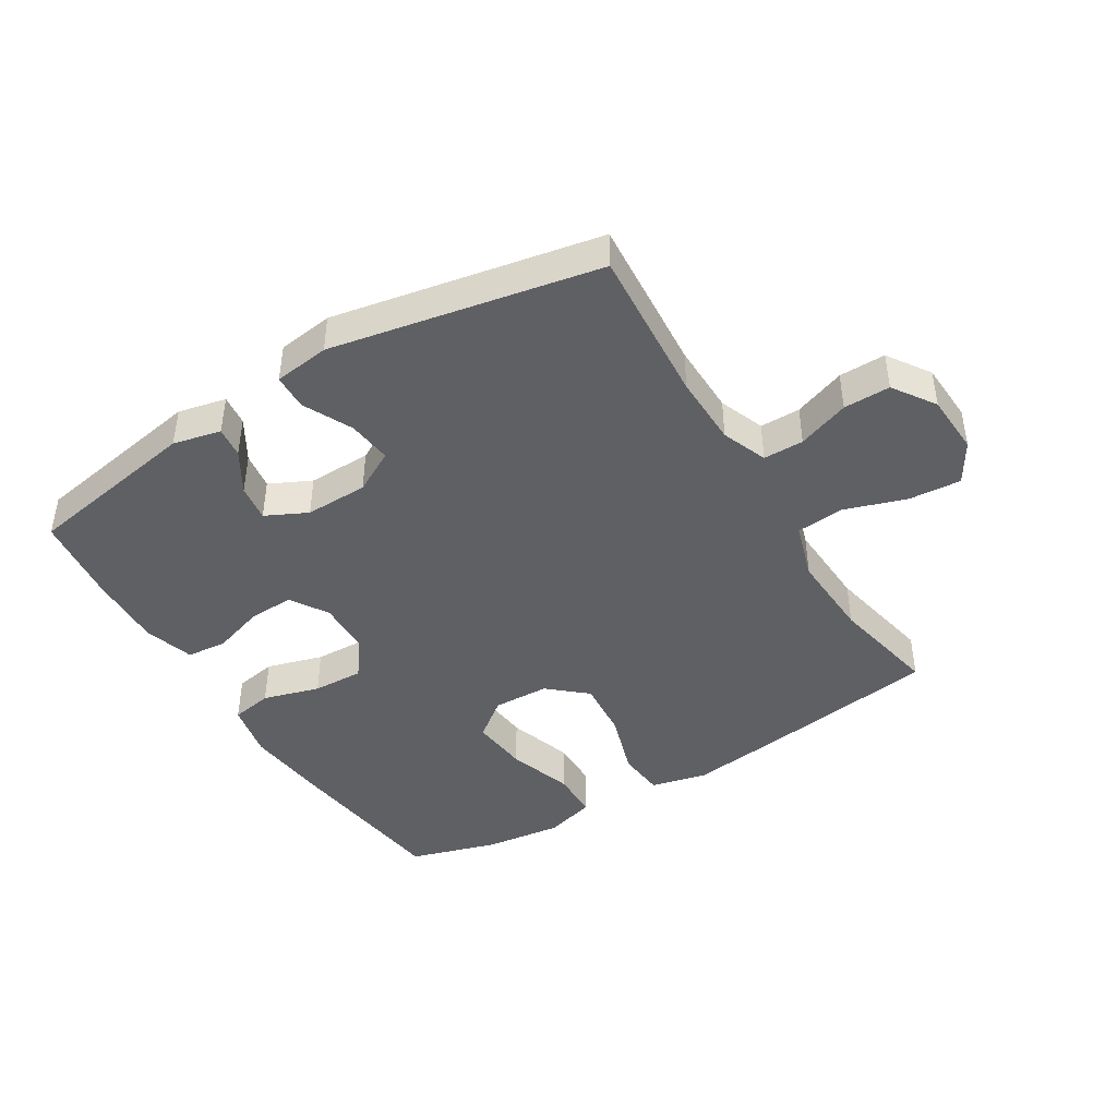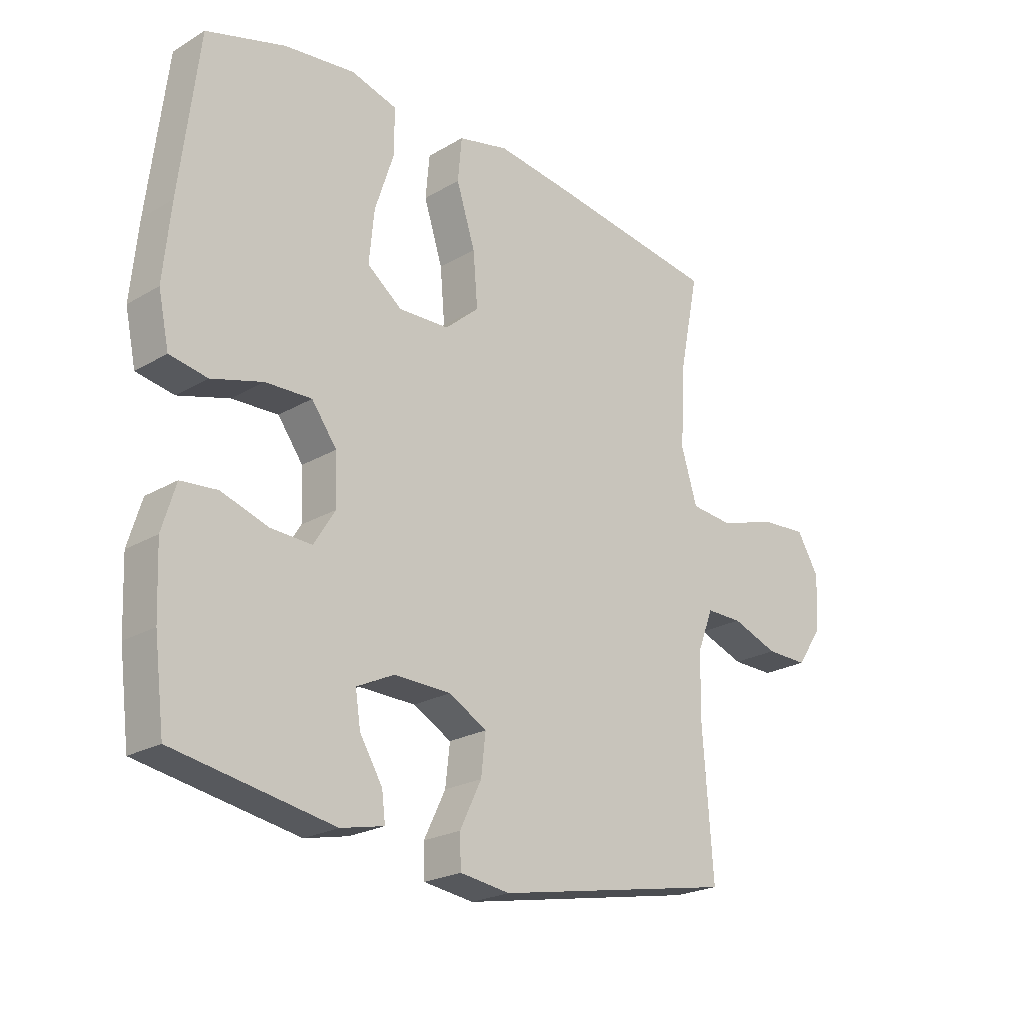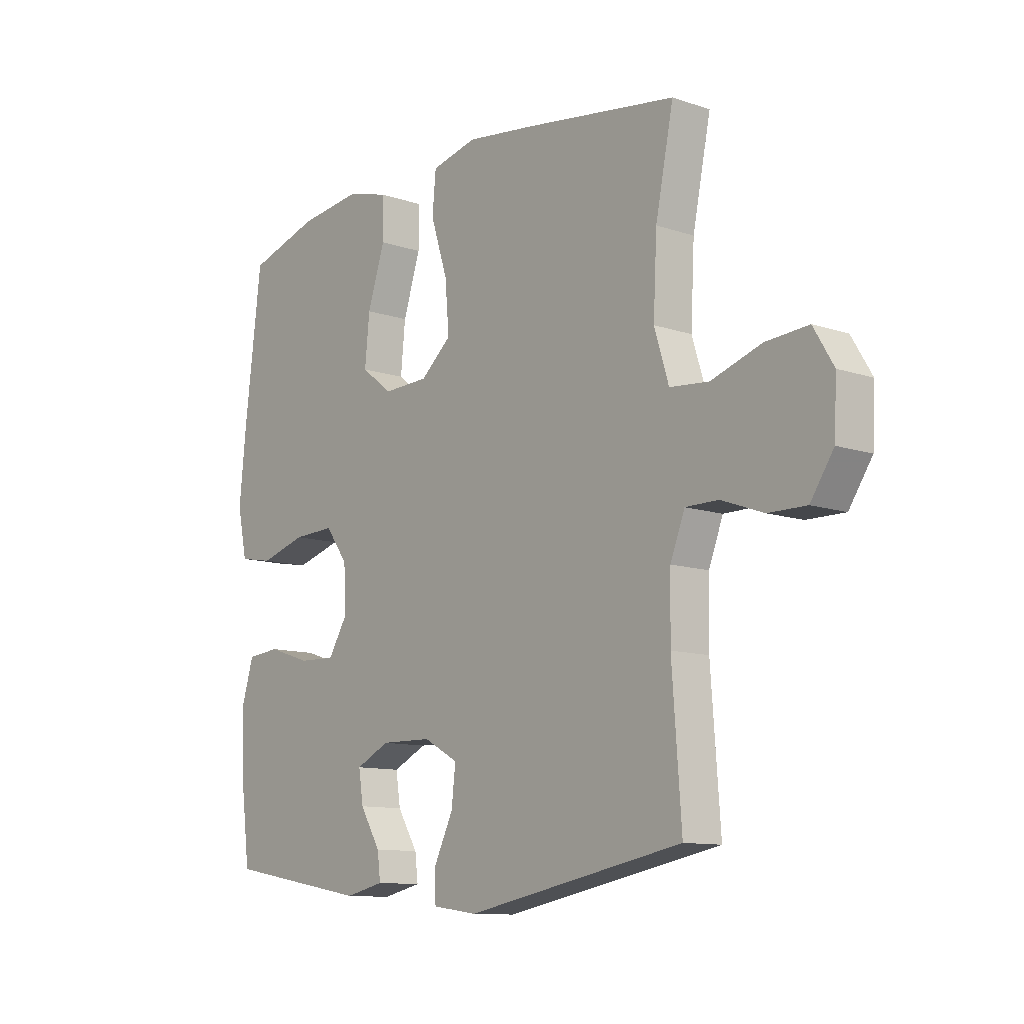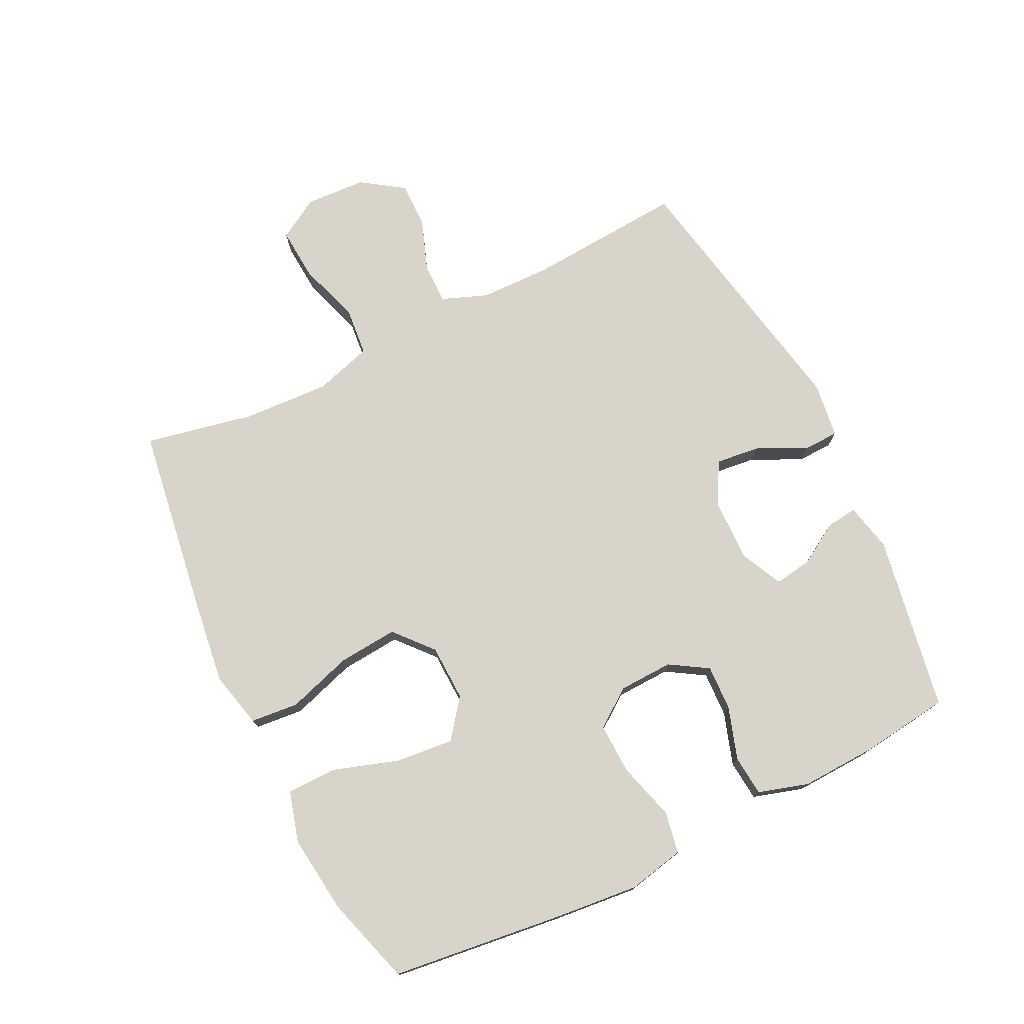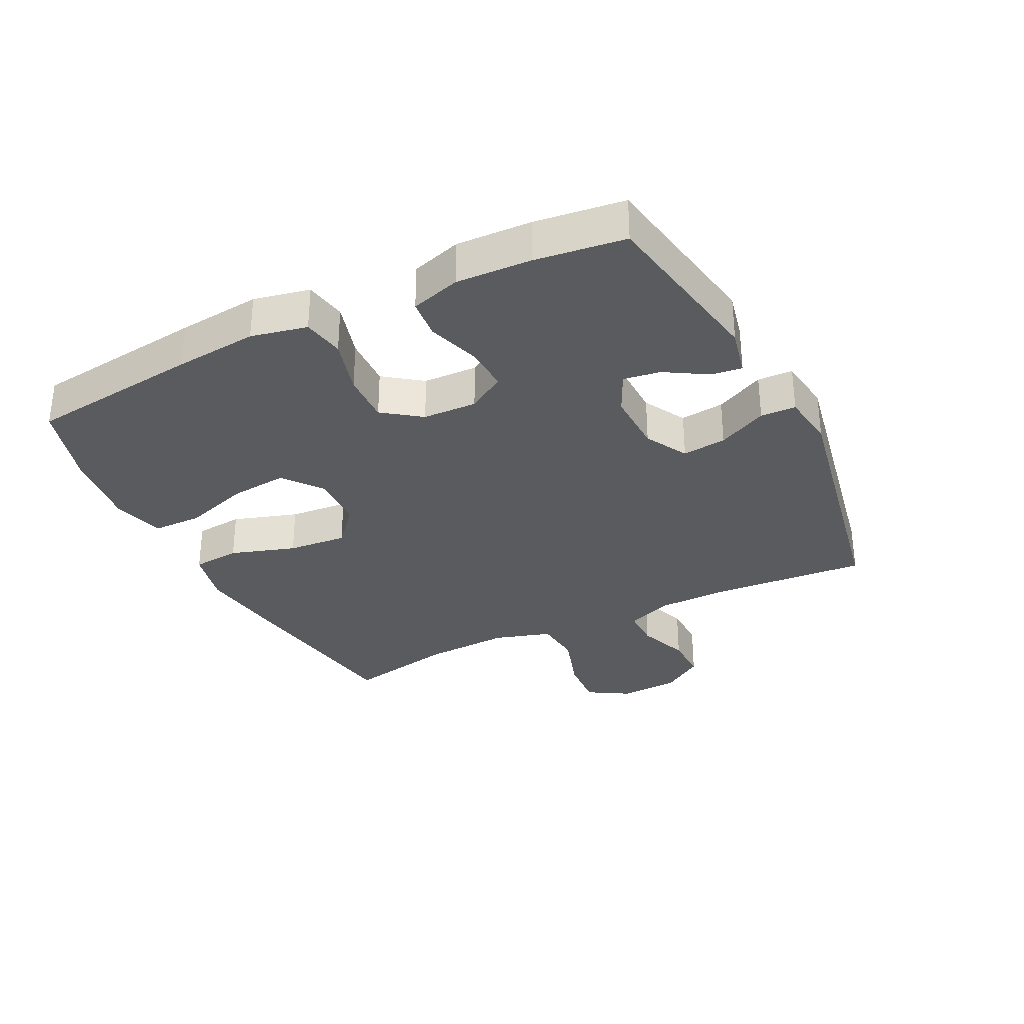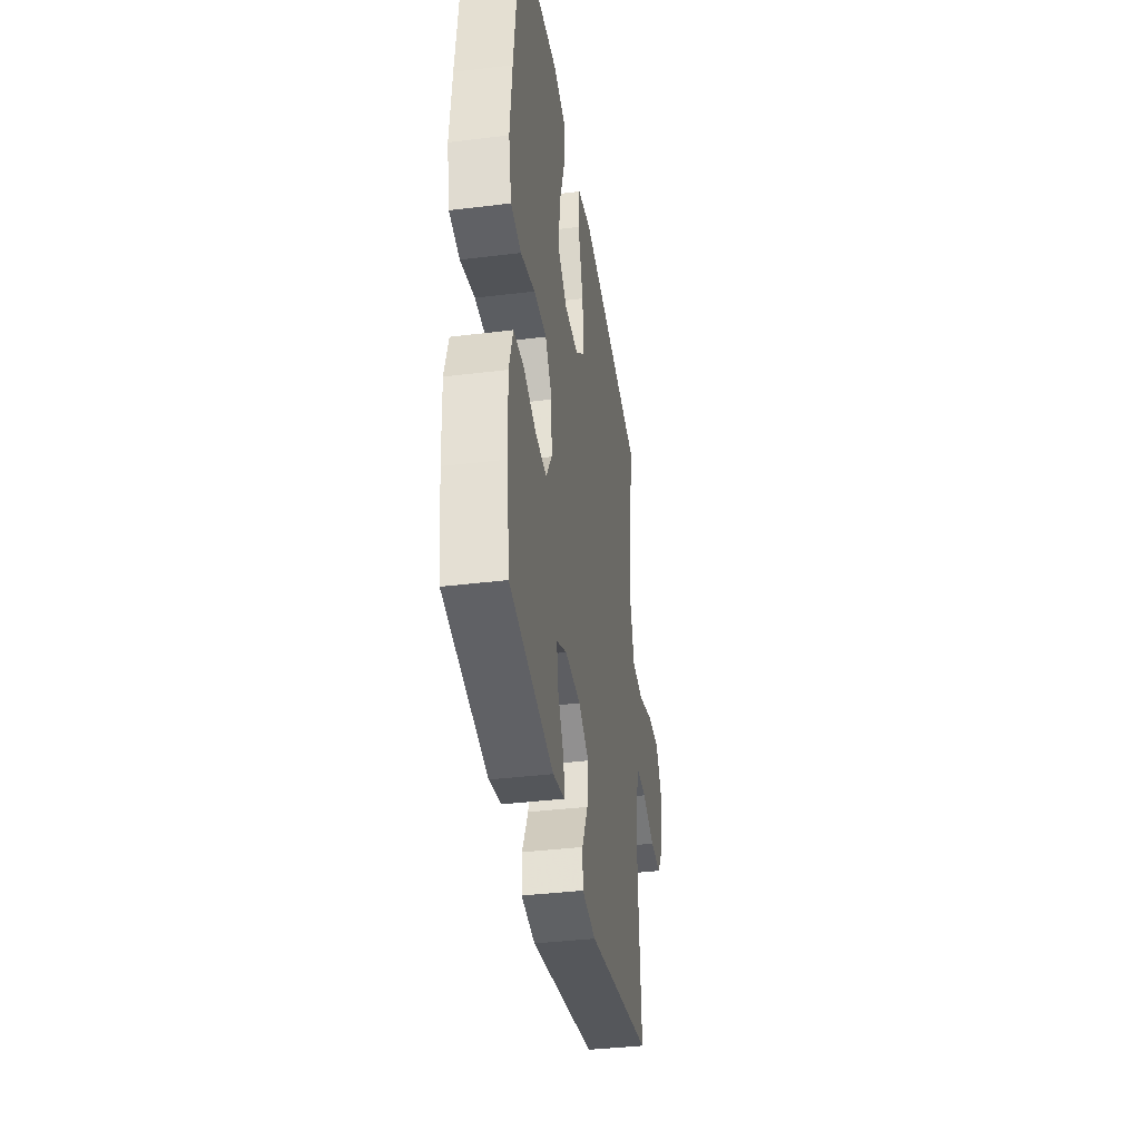
<metadata>
{"format":"obj","ext":"obj","renderer":"f3d","projection":"perspective","resolution":1024,"background":"white","views":[{"elev":-43.5,"azim":-148.6,"up":"+Y"},{"elev":-22.8,"azim":135.2,"up":"+Z"},{"elev":-11.1,"azim":-129.7,"up":"+Z"},{"elev":75.5,"azim":63.8,"up":"+Y"},{"elev":-32.0,"azim":116.5,"up":"+Y"},{"elev":-37.8,"azim":98.9,"up":"+Z"}]}
</metadata>
<code>
v -0.5 0.07 0.5
v -0.203 0.07 0.544
v -0.067 0.07 0.562
v 0.022 0.07 0.541
v 0.029 0.07 0.465
v -0.004 0.07 0.362
v -0.012 0.07 0.268
v 0.048 0.07 0.216
v 0.137 0.07 0.213
v 0.198 0.07 0.26
v 0.189 0.07 0.352
v 0.155 0.07 0.456
v 0.156 0.07 0.534
v 0.237 0.07 0.557
v 0.361 0.07 0.542
v 0.5 0.07 0.5
v 0.533 0.07 0.226
v 0.546 0.07 0.094
v 0.527 0.07 0.005
v 0.461 0.07 -0.007
v 0.371 0.07 0.019
v 0.29 0.07 0.022
v 0.246 0.07 -0.038
v 0.243 0.07 -0.124
v 0.28 0.07 -0.184
v 0.352 0.07 -0.181
v 0.435 0.07 -0.154
v 0.499 0.07 -0.16
v 0.523 0.07 -0.239
v 0.518 0.07 -0.358
v 0.5 0.07 -0.5
v 0.221 0.07 -0.549
v 0.145 0.07 -0.532
v 0.151 0.07 -0.483
v 0.191 0.07 -0.417
v 0.2 0.07 -0.358
v 0.134 0.07 -0.326
v 0.034 0.07 -0.328
v -0.033 0.07 -0.365
v -0.025 0.07 -0.435
v 0.013 0.07 -0.513
v 0.011 0.07 -0.569
v -0.077 0.07 -0.581
v -0.5 0.07 -0.5
v -0.482 0.07 -0.252
v -0.484 0.07 -0.139
v -0.512 0.07 -0.067
v -0.576 0.07 -0.067
v -0.658 0.07 -0.097
v -0.732 0.07 -0.098
v -0.777 0.07 -0.031
v -0.782 0.07 0.065
v -0.743 0.07 0.13
v -0.66 0.07 0.124
v -0.562 0.07 0.092
v -0.486 0.07 0.099
v -0.458 0.07 0.19
v -0.465 0.07 0.328
v -0.5 0 0.5
v -0.203 0 0.544
v -0.067 0 0.562
v 0.022 0 0.541
v 0.029 0 0.465
v -0.004 0 0.362
v -0.012 0 0.268
v 0.048 0 0.216
v 0.137 0 0.213
v 0.198 0 0.26
v 0.189 0 0.352
v 0.155 0 0.456
v 0.156 0 0.534
v 0.237 0 0.557
v 0.361 0 0.542
v 0.5 0 0.5
v 0.533 0 0.226
v 0.546 0 0.094
v 0.527 0 0.005
v 0.461 0 -0.007
v 0.371 0 0.019
v 0.29 0 0.022
v 0.246 0 -0.038
v 0.243 0 -0.124
v 0.28 0 -0.184
v 0.352 0 -0.181
v 0.435 0 -0.154
v 0.499 0 -0.16
v 0.523 0 -0.239
v 0.518 0 -0.358
v 0.5 0 -0.5
v 0.221 0 -0.549
v 0.145 0 -0.532
v 0.151 0 -0.483
v 0.191 0 -0.417
v 0.2 0 -0.358
v 0.134 0 -0.326
v 0.034 0 -0.328
v -0.033 0 -0.365
v -0.025 0 -0.435
v 0.013 0 -0.513
v 0.011 0 -0.569
v -0.077 0 -0.581
v -0.5 0 -0.5
v -0.482 0 -0.252
v -0.484 0 -0.139
v -0.512 0 -0.067
v -0.576 0 -0.067
v -0.658 0 -0.097
v -0.732 0 -0.098
v -0.777 0 -0.031
v -0.782 0 0.065
v -0.743 0 0.13
v -0.66 0 0.124
v -0.562 0 0.092
v -0.486 0 0.099
v -0.458 0 0.19
v -0.465 0 0.328
f 52 53 54 55
f 52 55 56
f 51 52 56
f 48 49 50 51
f 47 48 51 56
f 46 47 56 57
f 42 43 44 45
f 40 41 42 45
f 39 40 45 46
f 38 39 46 57
f 32 33 34 35
f 32 35 36
f 31 32 36
f 30 31 36 37
f 26 27 28 29
f 25 26 29 30
f 18 19 20 21
f 18 21 22
f 17 18 22
f 16 17 22
f 15 16 22 23
f 11 12 13 14
f 10 11 14 15
f 3 4 5 6
f 3 6 7
f 58 1 2 3
f 58 3 7
f 37 38 57 58
f 25 30 37 58
f 24 25 58 7
f 23 24 7 8
f 10 15 23
f 9 10 23
f 8 9 23
f 113 112 111 110
f 114 113 110
f 114 110 109
f 109 108 107 106
f 114 109 106 105
f 115 114 105 104
f 103 102 101 100
f 103 100 99 98
f 104 103 98 97
f 115 104 97 96
f 93 92 91 90
f 94 93 90
f 94 90 89
f 95 94 89 88
f 87 86 85 84
f 88 87 84 83
f 79 78 77 76
f 80 79 76
f 80 76 75
f 80 75 74
f 81 80 74 73
f 72 71 70 69
f 73 72 69 68
f 64 63 62 61
f 65 64 61
f 61 60 59 116
f 65 61 116
f 116 115 96 95
f 116 95 88 83
f 65 116 83 82
f 66 65 82 81
f 81 73 68
f 81 68 67
f 81 67 66
f 1 59 60 2
f 2 60 61 3
f 3 61 62 4
f 4 62 63 5
f 5 63 64 6
f 6 64 65 7
f 7 65 66 8
f 8 66 67 9
f 9 67 68 10
f 10 68 69 11
f 11 69 70 12
f 12 70 71 13
f 13 71 72 14
f 14 72 73 15
f 15 73 74 16
f 16 74 75 17
f 17 75 76 18
f 18 76 77 19
f 19 77 78 20
f 20 78 79 21
f 21 79 80 22
f 22 80 81 23
f 23 81 82 24
f 24 82 83 25
f 25 83 84 26
f 26 84 85 27
f 27 85 86 28
f 28 86 87 29
f 29 87 88 30
f 30 88 89 31
f 31 89 90 32
f 32 90 91 33
f 33 91 92 34
f 34 92 93 35
f 35 93 94 36
f 36 94 95 37
f 37 95 96 38
f 38 96 97 39
f 39 97 98 40
f 40 98 99 41
f 41 99 100 42
f 42 100 101 43
f 43 101 102 44
f 44 102 103 45
f 45 103 104 46
f 46 104 105 47
f 47 105 106 48
f 48 106 107 49
f 49 107 108 50
f 50 108 109 51
f 51 109 110 52
f 52 110 111 53
f 53 111 112 54
f 54 112 113 55
f 55 113 114 56
f 56 114 115 57
f 57 115 116 58
f 58 116 59 1

</code>
